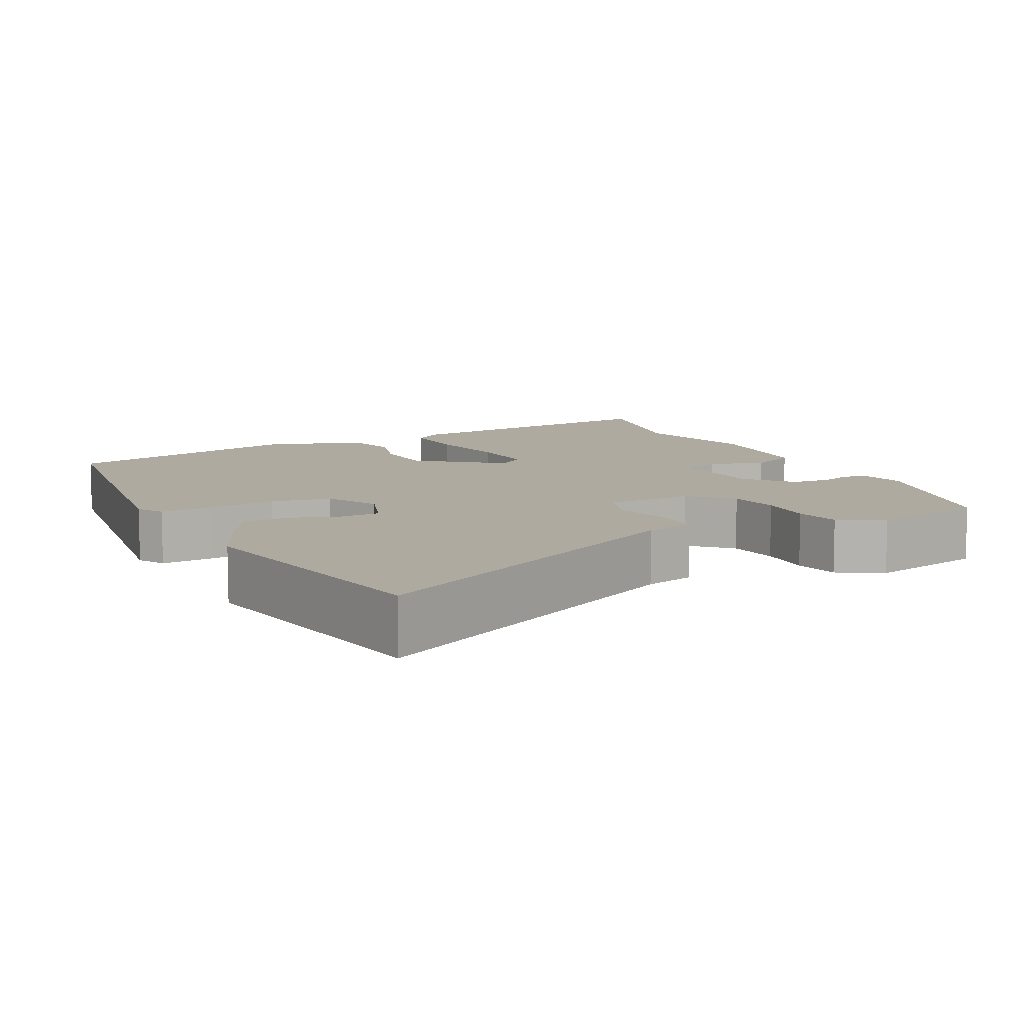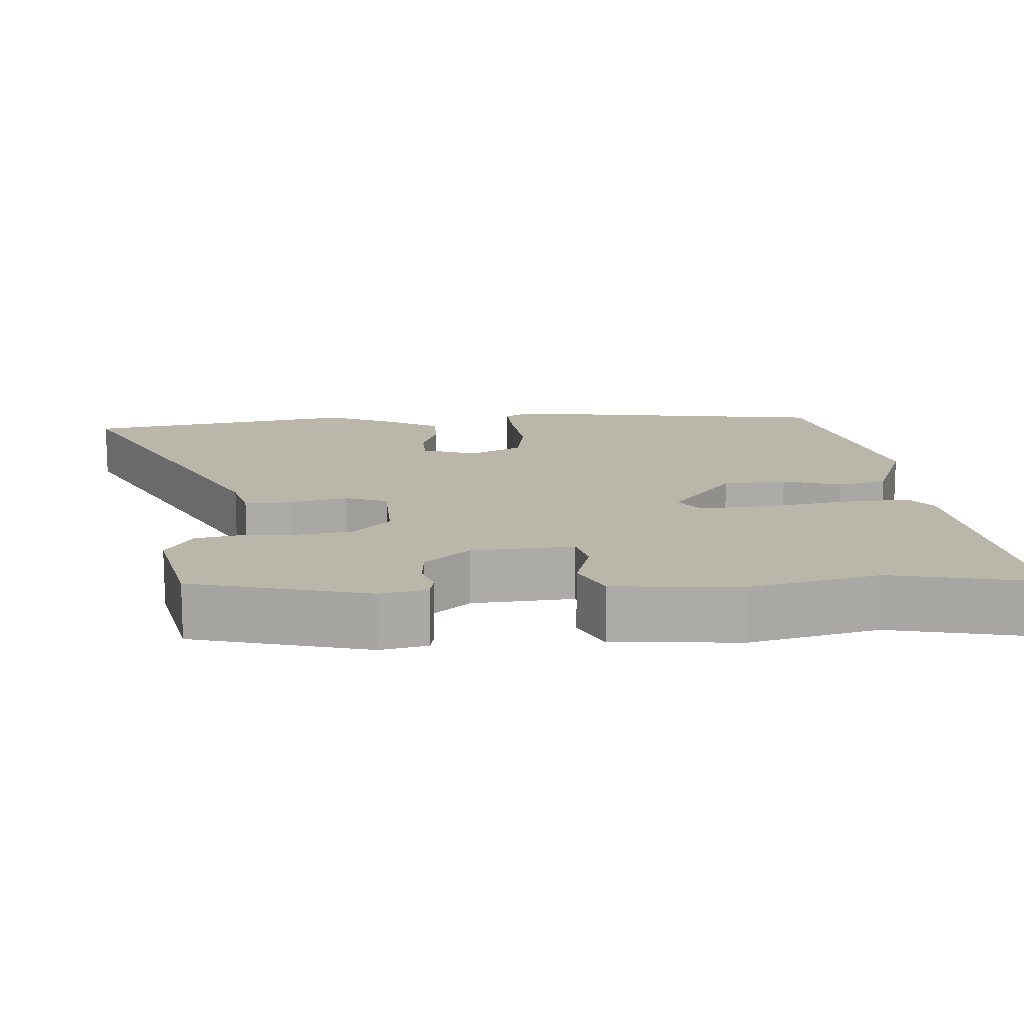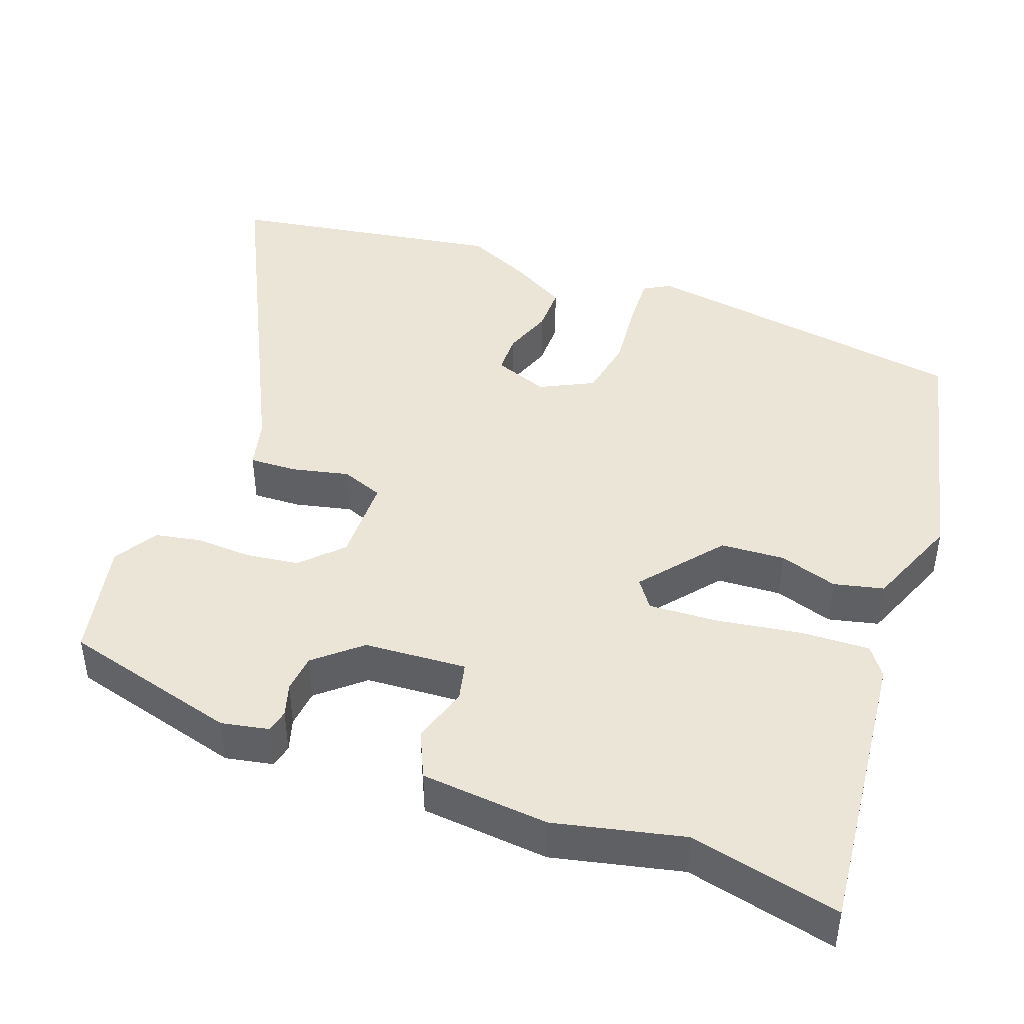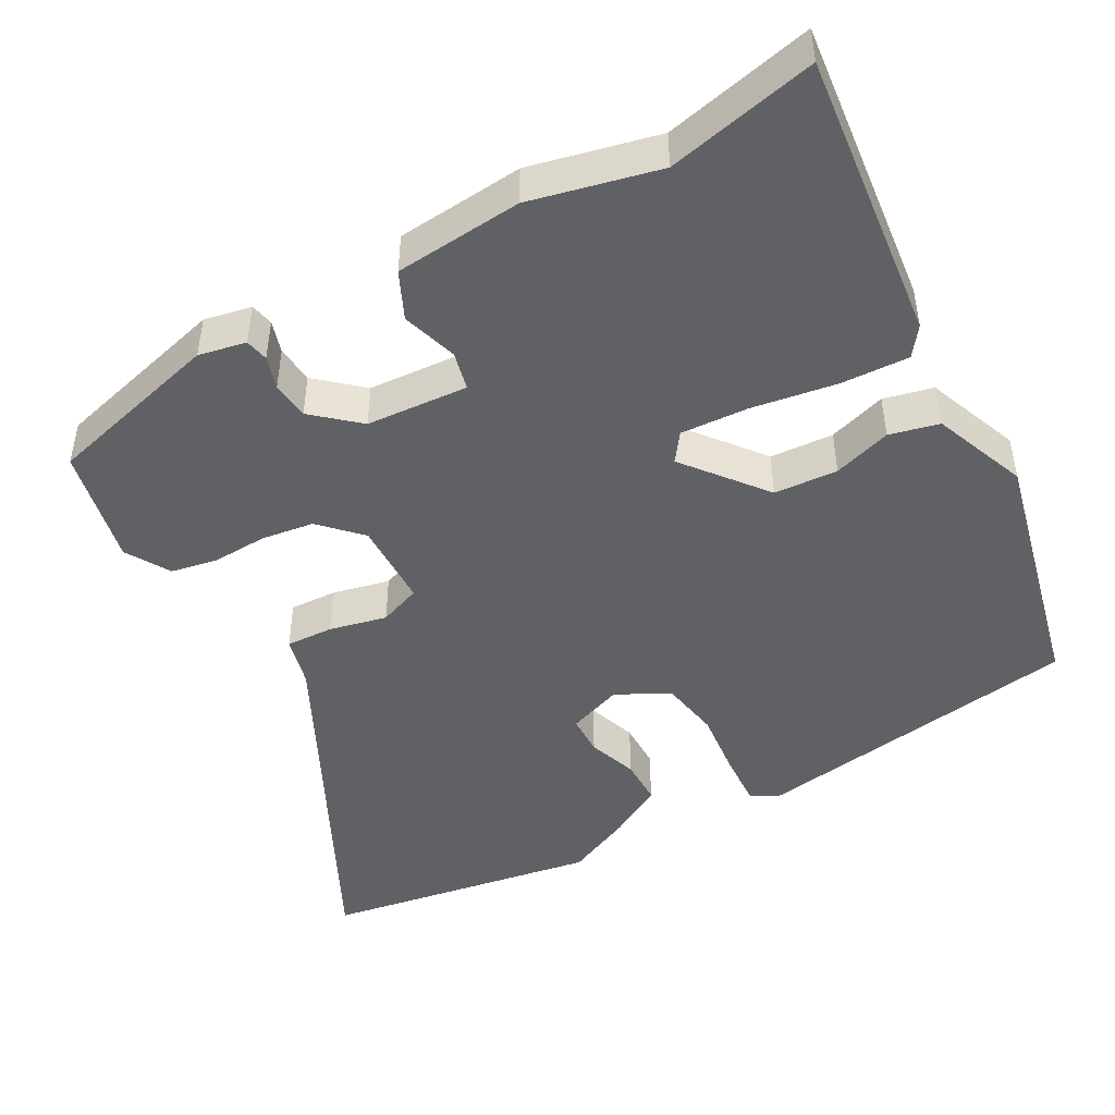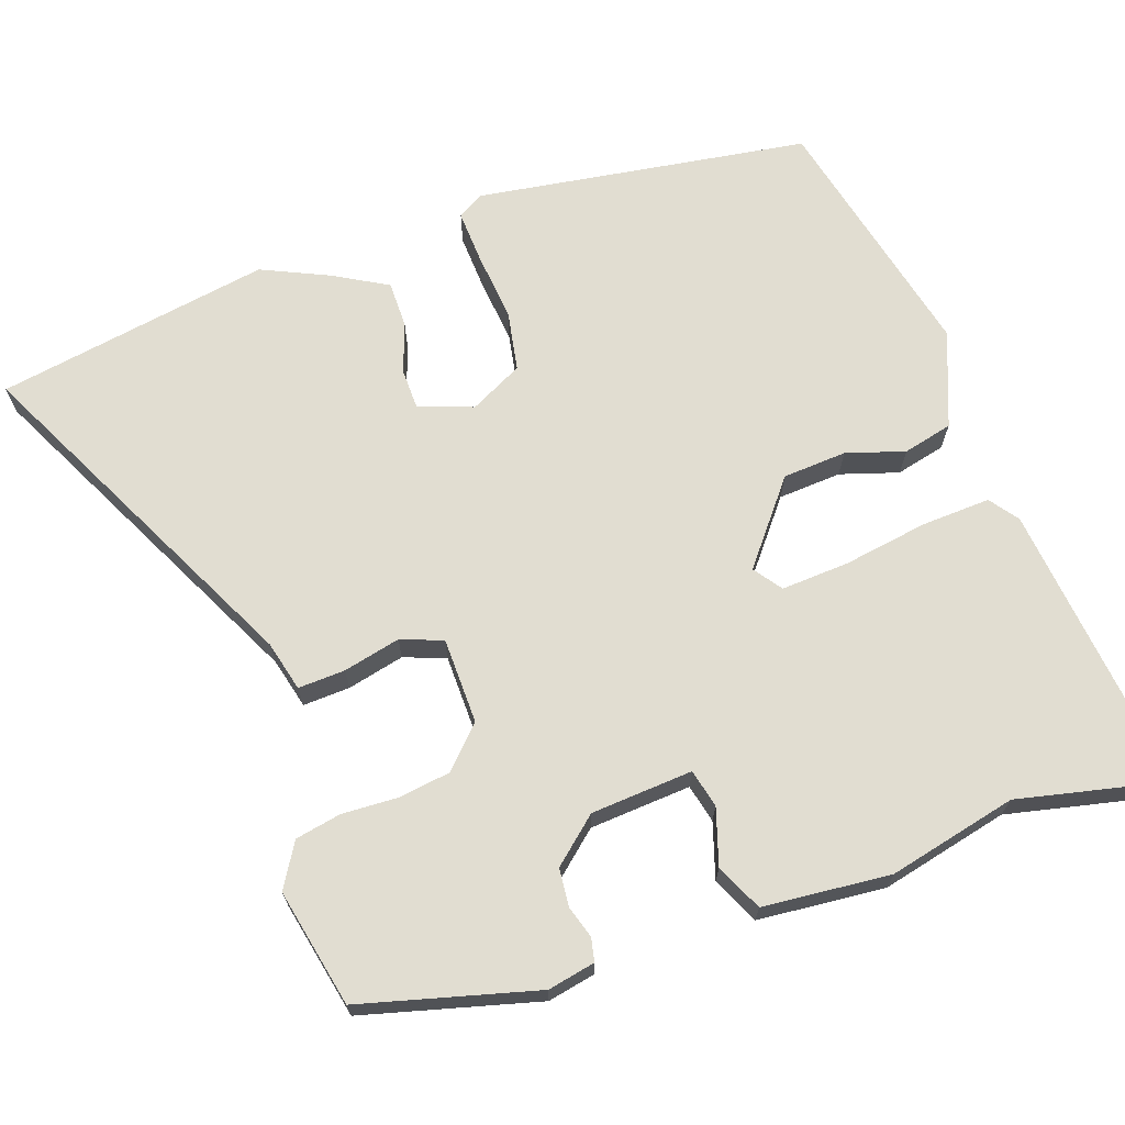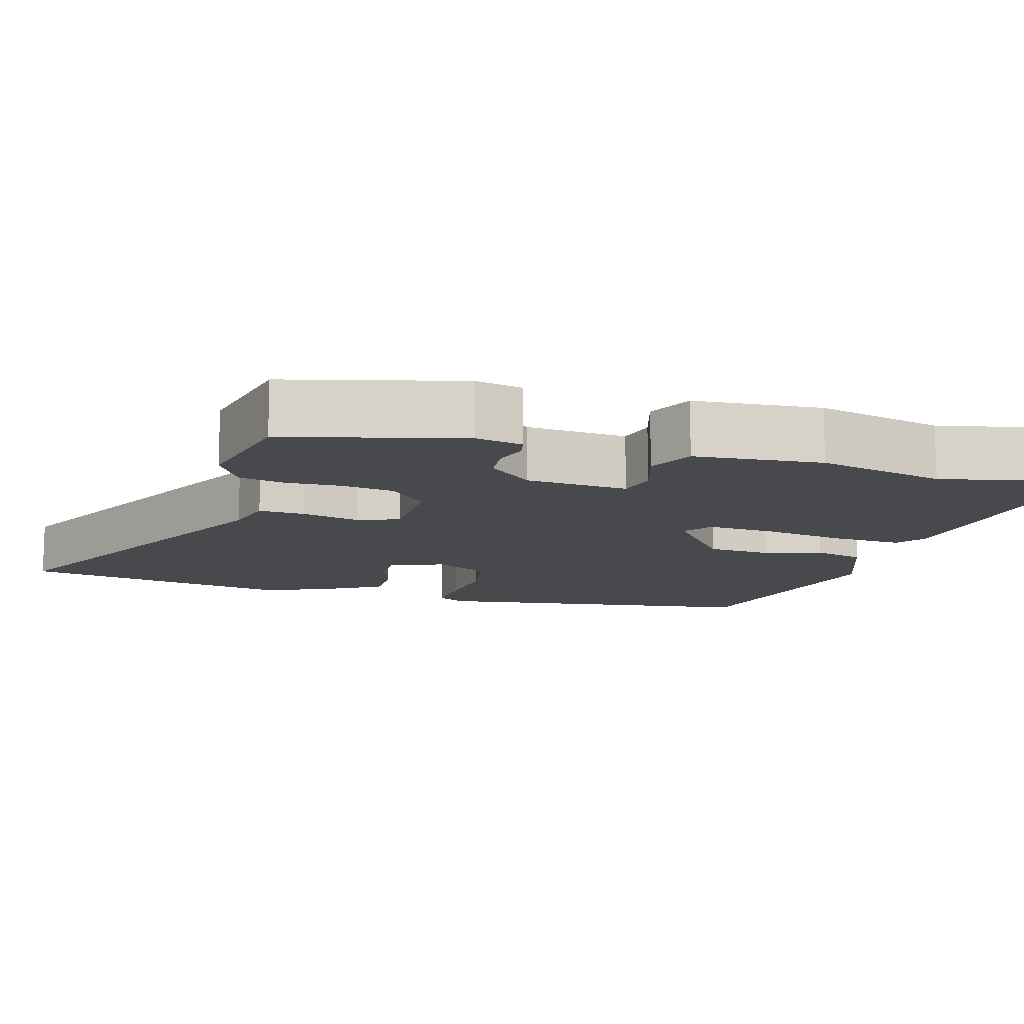
<metadata>
{"format":"obj","ext":"obj","renderer":"f3d","projection":"perspective","resolution":1024,"background":"white","views":[{"elev":9.5,"azim":153.7,"up":"+Y"},{"elev":14.0,"azim":-93.3,"up":"+Y"},{"elev":44.1,"azim":-68.5,"up":"+Y"},{"elev":-46.9,"azim":-60.0,"up":"+Y"},{"elev":68.8,"azim":-108.1,"up":"+Y"},{"elev":-12.4,"azim":-105.4,"up":"+Y"}]}
</metadata>
<code>
v 0.531 0.07 -0.333
v 0.463 0.07 -0.698
v 0.011 0.07 -0.463
v -0.056 0.07 -0.445
v -0.052 0.07 -0.382
v -0.033 0.07 -0.306
v -0.053 0.07 -0.25
v -0.168 0.07 -0.246
v -0.221 0.07 -0.296
v -0.232 0.07 -0.366
v -0.23 0.07 -0.44
v -0.243 0.07 -0.501
v -0.302 0.07 -0.535
v -0.459 0.07 -0.499
v -0.517 0.07 -0.263
v -0.503 0.07 -0.2
v -0.472 0.07 -0.194
v -0.429 0.07 -0.208
v -0.378 0.07 -0.204
v -0.325 0.07 -0.145
v -0.313 0.07 -0.009
v -0.364 0.07 0.004
v -0.439 0.07 -0.018
v -0.501 0.07 0.012
v -0.513 0.07 0.183
v -0.47 0.07 0.354
v -0.511 0.07 0.555
v -0.125 0.07 0.505
v -0.087 0.07 0.476
v -0.093 0.07 0.384
v -0.113 0.07 0.272
v -0.12 0.07 0.181
v -0.083 0.07 0.153
v 0.026 0.07 0.237
v 0.033 0.07 0.322
v 0.01 0.07 0.4
v 0.027 0.07 0.466
v 0.154 0.07 0.513
v 0.487 0.07 0.429
v 0.546 0.07 -0.015
v 0.525 0.07 -0.05
v 0.454 0.07 -0.045
v 0.363 0.07 -0.034
v 0.283 0.07 -0.047
v 0.246 0.07 -0.117
v 0.271 0.07 -0.19
v 0.325 0.07 -0.192
v 0.391 0.07 -0.17
v 0.453 0.07 -0.171
v 0.492 0.07 -0.243
v 0.531 0 -0.333
v 0.463 0 -0.698
v 0.011 0 -0.463
v -0.056 0 -0.445
v -0.052 0 -0.382
v -0.033 0 -0.306
v -0.053 0 -0.25
v -0.168 0 -0.246
v -0.221 0 -0.296
v -0.232 0 -0.366
v -0.23 0 -0.44
v -0.243 0 -0.501
v -0.302 0 -0.535
v -0.459 0 -0.499
v -0.517 0 -0.263
v -0.503 0 -0.2
v -0.472 0 -0.194
v -0.429 0 -0.208
v -0.378 0 -0.204
v -0.325 0 -0.145
v -0.313 0 -0.009
v -0.364 0 0.004
v -0.439 0 -0.018
v -0.501 0 0.012
v -0.513 0 0.183
v -0.47 0 0.354
v -0.511 0 0.555
v -0.125 0 0.505
v -0.087 0 0.476
v -0.093 0 0.384
v -0.113 0 0.272
v -0.12 0 0.181
v -0.083 0 0.153
v 0.026 0 0.237
v 0.033 0 0.322
v 0.01 0 0.4
v 0.027 0 0.466
v 0.154 0 0.513
v 0.487 0 0.429
v 0.546 0 -0.015
v 0.525 0 -0.05
v 0.454 0 -0.045
v 0.363 0 -0.034
v 0.283 0 -0.047
v 0.246 0 -0.117
v 0.271 0 -0.19
v 0.325 0 -0.192
v 0.391 0 -0.17
v 0.453 0 -0.171
v 0.492 0 -0.243
f 47 48 49 50
f 46 47 50 1
f 40 41 42 43
f 38 39 40 43
f 38 43 44
f 35 36 37 38
f 34 35 38 44
f 33 34 44 45
f 28 29 30 31
f 26 27 28 31
f 26 31 32
f 22 23 24 25
f 21 22 25 26
f 15 16 17 18
f 15 18 19
f 14 15 19
f 13 14 19 20
f 10 11 12 13
f 9 10 13 20
f 3 4 5 6
f 1 2 3 6
f 46 1 6 7
f 45 46 7 8
f 33 45 8
f 21 26 32 33
f 20 21 33
f 8 9 20 33
f 100 99 98 97
f 51 100 97 96
f 93 92 91 90
f 93 90 89 88
f 94 93 88
f 88 87 86 85
f 94 88 85 84
f 95 94 84 83
f 81 80 79 78
f 81 78 77 76
f 82 81 76
f 75 74 73 72
f 76 75 72 71
f 68 67 66 65
f 69 68 65
f 69 65 64
f 70 69 64 63
f 63 62 61 60
f 70 63 60 59
f 56 55 54 53
f 56 53 52 51
f 57 56 51 96
f 58 57 96 95
f 58 95 83
f 83 82 76 71
f 83 71 70
f 83 70 59 58
f 1 51 52 2
f 2 52 53 3
f 3 53 54 4
f 4 54 55 5
f 5 55 56 6
f 6 56 57 7
f 7 57 58 8
f 8 58 59 9
f 9 59 60 10
f 10 60 61 11
f 11 61 62 12
f 12 62 63 13
f 13 63 64 14
f 14 64 65 15
f 15 65 66 16
f 16 66 67 17
f 17 67 68 18
f 18 68 69 19
f 19 69 70 20
f 20 70 71 21
f 21 71 72 22
f 22 72 73 23
f 23 73 74 24
f 24 74 75 25
f 25 75 76 26
f 26 76 77 27
f 27 77 78 28
f 28 78 79 29
f 29 79 80 30
f 30 80 81 31
f 31 81 82 32
f 32 82 83 33
f 33 83 84 34
f 34 84 85 35
f 35 85 86 36
f 36 86 87 37
f 37 87 88 38
f 38 88 89 39
f 39 89 90 40
f 40 90 91 41
f 41 91 92 42
f 42 92 93 43
f 43 93 94 44
f 44 94 95 45
f 45 95 96 46
f 46 96 97 47
f 47 97 98 48
f 48 98 99 49
f 49 99 100 50
f 50 100 51 1

</code>
